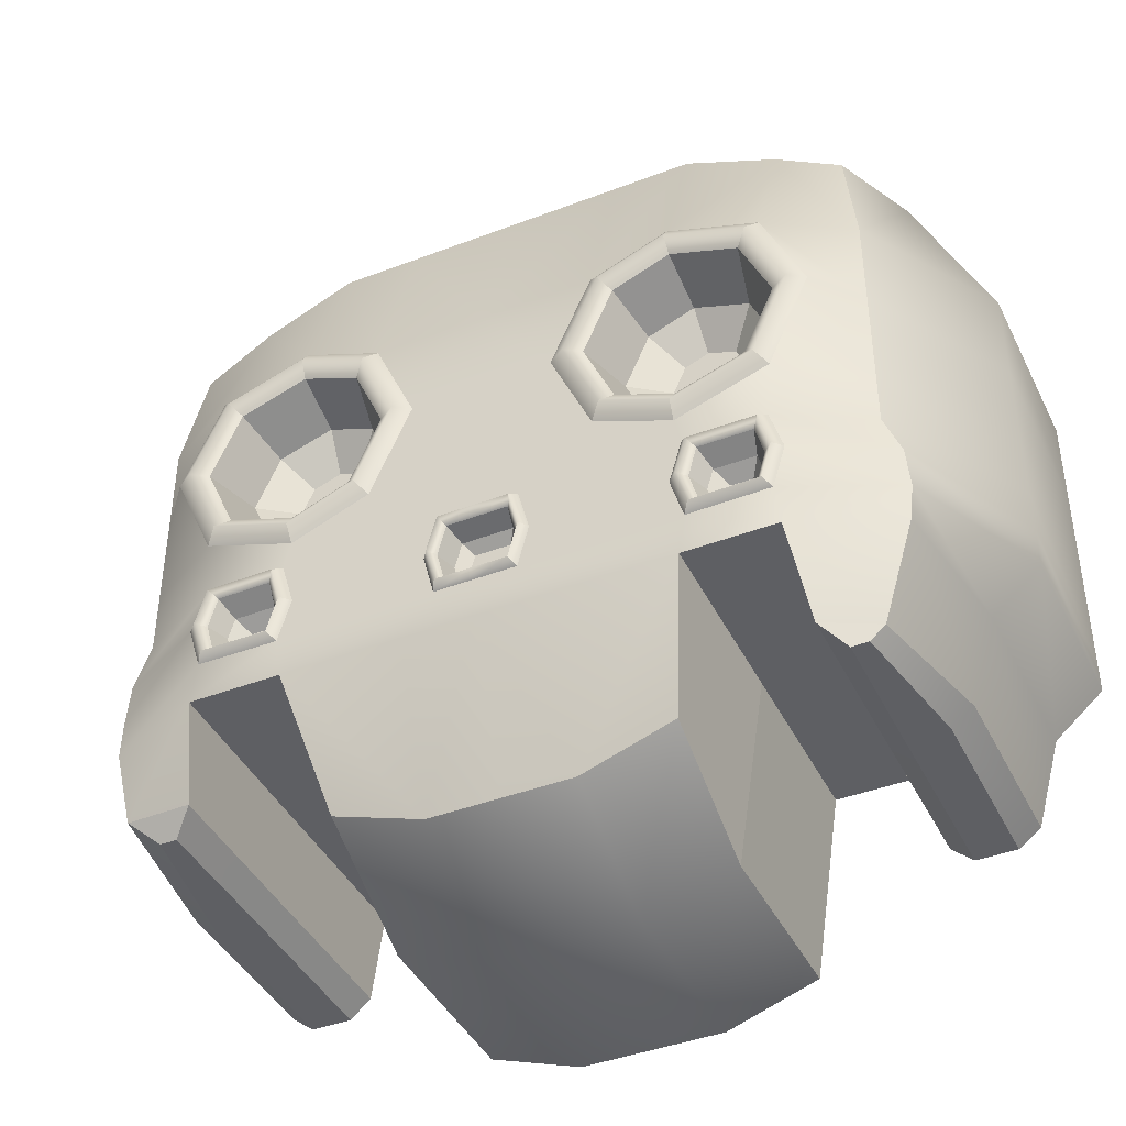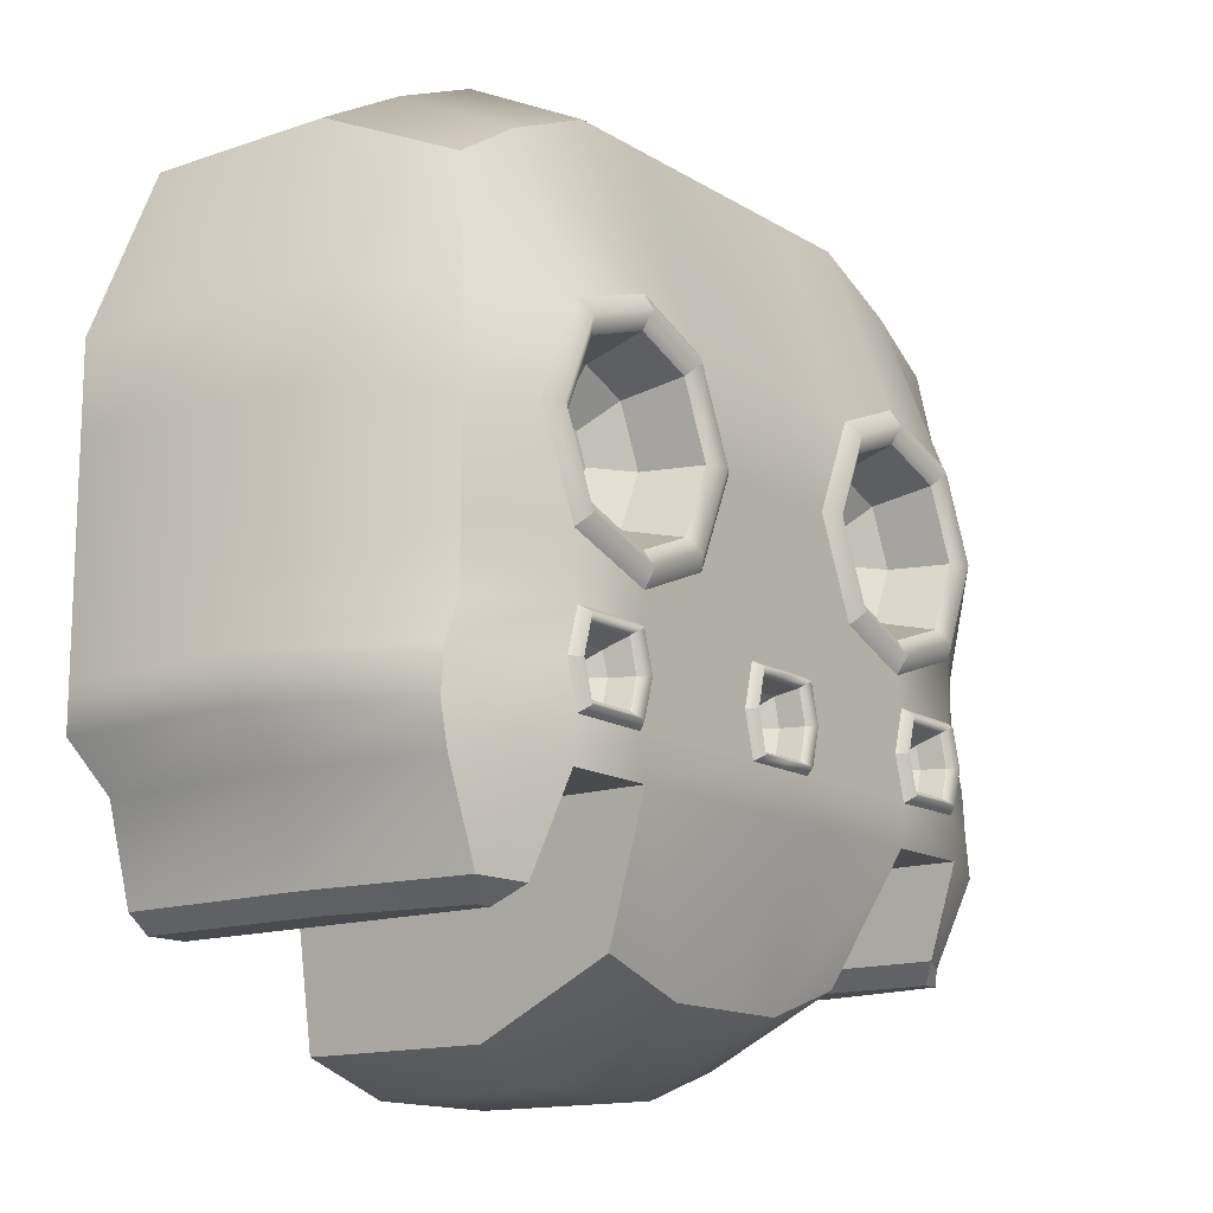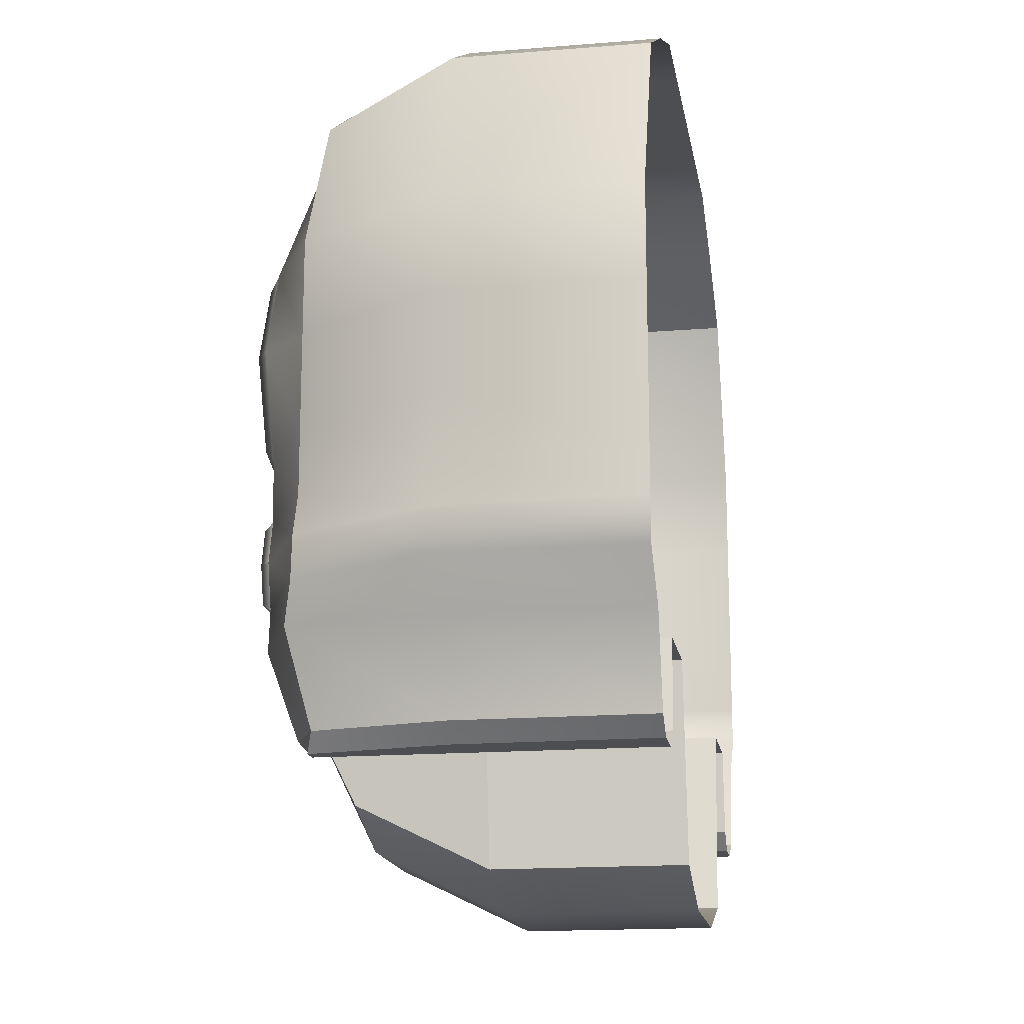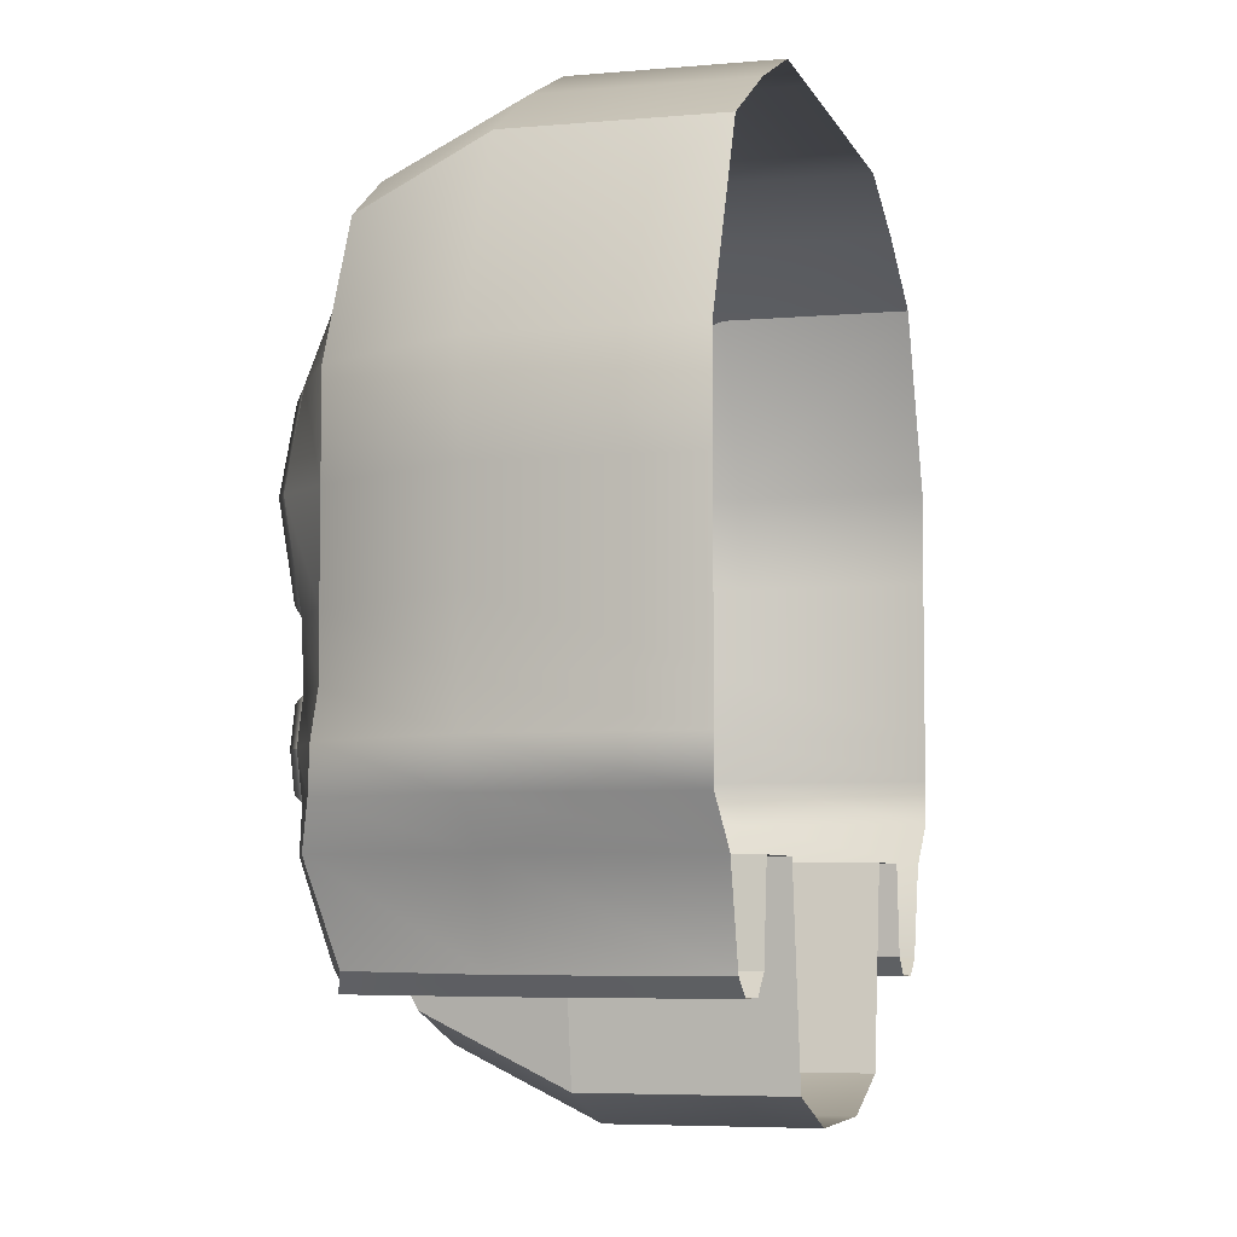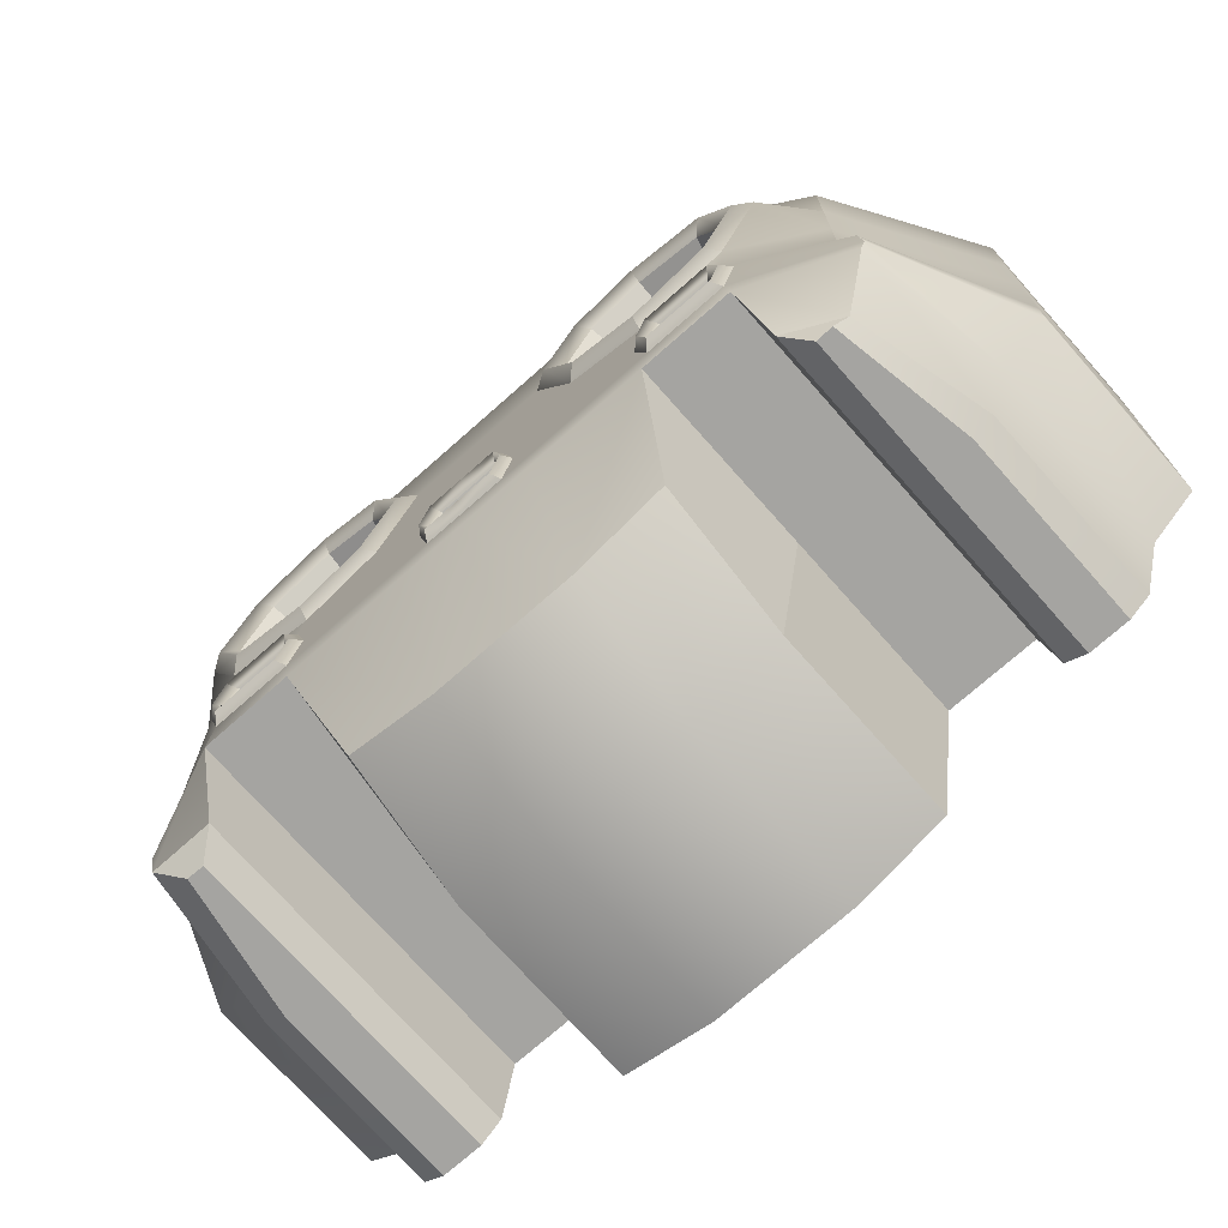
<metadata>
{"format":"obj","ext":"obj","renderer":"f3d","projection":"perspective","resolution":1024,"background":"white","views":[{"elev":-42.0,"azim":24.7,"up":"+Y"},{"elev":-14.3,"azim":-52.8,"up":"+Y"},{"elev":-16.5,"azim":99.4,"up":"+Y"},{"elev":-5.6,"azim":105.4,"up":"+Y"},{"elev":-73.3,"azim":41.5,"up":"+Y"}]}
</metadata>
<code>
g default
v -2.314 2.037 2.074
v 0 -2.283 2.116
v 0 2.586 2.074
v -0.4686 -2.283 2.116
v -0.7463 2.586 2.074
v -2.5 2.381 0
v -0.7463 3 0
v 0 3 0
v 0 -2.708 0
v -0.4686 -2.708 0
v -2.5 2.381 1.25
v -0.7463 3 1.25
v 0 3 1.25
v 0 -2.708 1.25
v -0.4686 -2.708 1.25
v -2.413 0 2.193
v -0.7463 0 2.5
v 0 0 2.5
v -3 0 0
v -3 0 1.25
v 0 1.245 2.5
v -0.7463 1.245 2.5
v -2.413 1.245 2.193
v -3 1.245 1.25
v -3 1.245 0
v -2.529 -1.25 2.228
v -0.4686 -1.25 2.5
v 0 -1.25 2.5
v -2.676 -1.25 0
v -2.676 -1.25 1.25
v -1.875 2.733 0
v -1.875 2.733 1.25
v -1.875 2.319 2.074
v -1.875 1.245 2.5
v -1.875 0 2.5
v -1.875 -1.25 2.5
v -1.073 -2.5 0
v -1.073 -2.5 1.25
v -1.073 -2.075 2.116
v -1.266 -1.25 2.5
v -1.266 -0.2089 2.5
v -1.266 1.454 2.5
v -1.266 2.586 2.074
v -1.266 3 1.25
v -1.266 3 0
v -1.875 -1.25 0
v -1.266 -1.25 0
v -1.875 -1.25 1.25
v -1.266 -1.25 1.25
v -1.727 1.082 2.5
v -1.727 0.1632 2.5
v -1.278 0.009019 2.5
v -1.278 1.236 2.5
v -0.8942 0.1632 2.5
v -0.8942 1.082 2.5
v -3 0.6227 0
v -3 0.6227 1.25
v -2.413 0.6227 2.193
v -2.147 0.6227 2.5
v -1.928 0.6227 2.5
v -0.6933 0.6227 2.5
v -0.4741 0.6227 2.5
v 0 0.6227 2.5
v -1.649 0.9957 2.121
v -1.812 0.6227 2.121
v -1.649 0.2496 2.121
v -1.284 0.1244 2.121
v -1.284 1.121 2.121
v -0.9725 0.2496 2.121
v -0.9725 0.9957 2.121
v -0.8094 0.6227 2.121
v -1.481 0.8111 1.943
v -1.564 0.6227 1.943
v -1.481 0.4342 1.943
v -1.297 0.371 1.943
v -1.297 0.8743 1.943
v -1.14 0.4342 1.943
v -1.14 0.8111 1.943
v -1.058 0.6227 1.943
v -1.801 1.164 2.571
v -2.038 0.6227 2.571
v -1.801 0.08158 2.571
v -1.272 -0.09992 2.571
v -0.8203 0.08158 2.571
v -0.5837 0.6227 2.571
v -0.8203 1.164 2.571
v -1.272 1.345 2.571
v 0 -0.4032 2.5
v -0.2692 -0.4032 2.5
v -1.307 -0.4 2.5
v -1.843 -0.4032 2.5
v -2.413 -0.4032 2.193
v -3 -0.4032 1.25
v -3 -0.4032 0
v -3 -0.9713 0
v -3 -0.9713 1.25
v -2.548 -0.9713 2.193
v -1.843 -0.9713 2.5
v -1.307 -0.976 2.5
v -0.2692 -0.9713 2.5
v 0 -0.9713 2.5
v -2.203 -1.953 2.151
v -2.362 -1.833 2.276
v -2.092 -1.953 2.148
v -1.948 -1.826 2.276
v -2.507 -1.841 0
v -2.359 -1.953 0
v -2.507 -1.841 1.25
v -2.359 -1.953 1.25
v -2.088 -1.953 1.25
v -1.949 -1.83 1.25
v -2.088 -1.953 0
v -1.949 -1.83 0
v -0.3413 -0.6875 2.5
v -1.224 -0.688 2.5
v -1.926 -0.6875 2.5
v -2.524 -0.6875 2.193
v -3 -0.6875 1.25
v -3 -0.6875 0
v -1.343 -0.688 2.5
v -1.808 -0.6877 2.5
v -1.752 -0.8817 2.5
v -1.398 -0.8848 2.5
v -1.398 -0.48 2.5
v -1.752 -0.4821 2.5
v -1.754 -0.6878 2.353
v -1.711 -0.8382 2.353
v -1.439 -0.8406 2.353
v -1.396 -0.688 2.353
v -1.439 -0.5436 2.353
v -1.711 -0.5452 2.353
v -1.667 -0.6879 2.252
v -1.645 -0.7686 2.252
v -1.505 -0.7698 2.252
v -1.483 -0.688 2.252
v -1.505 -0.6123 2.252
v -1.645 -0.6131 2.252
v 2.314 2.037 2.074
v 0 -2.283 2.116
v 0 2.586 2.074
v 0.4686 -2.283 2.116
v 0.7463 2.586 2.074
v 2.5 2.381 0
v 0.7463 3 0
v 0 3 0
v 0 -2.708 0
v 0.4686 -2.708 0
v 2.5 2.381 1.25
v 0.7463 3 1.25
v 0 3 1.25
v 0 -2.708 1.25
v 0.4686 -2.708 1.25
v 2.413 0 2.193
v 0.7463 0 2.5
v 3 0 0
v 3 0 1.25
v 0 1.245 2.5
v 0.7463 1.245 2.5
v 2.413 1.245 2.193
v 3 1.245 1.25
v 3 1.245 0
v 2.529 -1.25 2.228
v 0.4686 -1.25 2.5
v 2.676 -1.25 0
v 2.676 -1.25 1.25
v 1.875 2.733 0
v 1.875 2.733 1.25
v 1.875 2.319 2.074
v 1.875 1.245 2.5
v 1.875 0 2.5
v 1.875 -1.25 2.5
v 1.073 -2.5 0
v 1.073 -2.5 1.25
v 1.073 -2.075 2.116
v 1.266 -1.25 2.5
v 1.266 -0.2089 2.5
v 1.266 1.454 2.5
v 1.266 2.586 2.074
v 1.266 3 1.25
v 1.266 3 0
v 1.875 -1.25 0
v 1.266 -1.25 0
v 1.875 -1.25 1.25
v 1.266 -1.25 1.25
v 1.727 1.082 2.5
v 1.727 0.1632 2.5
v 1.278 0.009019 2.5
v 1.278 1.236 2.5
v 0.8942 0.1632 2.5
v 0.8942 1.082 2.5
v 3 0.6227 0
v 3 0.6227 1.25
v 2.413 0.6227 2.193
v 2.147 0.6227 2.5
v 1.928 0.6227 2.5
v 0.6933 0.6227 2.5
v 0.4741 0.6227 2.5
v 0 0.6227 2.5
v 1.649 0.9957 2.121
v 1.812 0.6227 2.121
v 1.649 0.2496 2.121
v 1.284 0.1244 2.121
v 1.284 1.121 2.121
v 0.9725 0.2496 2.121
v 0.9725 0.9957 2.121
v 0.8094 0.6227 2.121
v 1.481 0.8111 1.943
v 1.564 0.6227 1.943
v 1.481 0.4342 1.943
v 1.297 0.371 1.943
v 1.297 0.8743 1.943
v 1.14 0.4342 1.943
v 1.14 0.8111 1.943
v 1.058 0.6227 1.943
v 1.801 1.164 2.571
v 2.038 0.6227 2.571
v 1.801 0.08158 2.571
v 1.272 -0.09992 2.571
v 0.8203 0.08158 2.571
v 0.5837 0.6227 2.571
v 0.8203 1.164 2.571
v 1.272 1.345 2.571
v 0.2692 -0.4032 2.5
v 1.307 -0.4 2.5
v 1.843 -0.4032 2.5
v 2.413 -0.4032 2.193
v 3 -0.4032 1.25
v 3 -0.4032 0
v 3 -0.9713 0
v 3 -0.9713 1.25
v 2.548 -0.9713 2.193
v 1.843 -0.9713 2.5
v 1.307 -0.976 2.5
v 0.2692 -0.9713 2.5
v 2.203 -1.953 2.151
v 2.291 -1.833 2.11
v 2.092 -1.953 2.148
v 1.948 -1.826 2.276
v 2.507 -1.841 0
v 2.359 -1.953 0
v 2.507 -1.841 1.25
v 2.359 -1.953 1.25
v 2.088 -1.953 1.25
v 1.949 -1.83 1.25
v 2.088 -1.953 0
v 1.949 -1.83 0
v 0.3413 -0.6875 2.5
v 1.224 -0.688 2.5
v 1.926 -0.6875 2.5
v 2.524 -0.6875 2.193
v 3 -0.6875 1.25
v 3 -0.6875 0
v 1.343 -0.688 2.5
v 1.808 -0.6877 2.5
v 1.752 -0.8817 2.5
v 1.398 -0.8848 2.5
v 1.398 -0.48 2.5
v 1.752 -0.4821 2.5
v 1.754 -0.6878 2.353
v 1.711 -0.8382 2.353
v 1.439 -0.8406 2.353
v 1.396 -0.688 2.353
v 1.439 -0.5436 2.353
v 1.711 -0.5452 2.353
v 1.667 -0.6879 2.252
v 1.645 -0.7686 2.252
v 1.505 -0.7698 2.252
v 1.483 -0.688 2.252
v 1.505 -0.6123 2.252
v 1.645 -0.6131 2.252
v 0 -0.4759 2.5
v 0.2539 -0.6874 2.5
v 0.2003 -0.4759 2.5
v -0.2539 -0.6874 2.5
v -0.2003 -0.4759 2.5
v -0.2003 -0.8986 2.5
v 0 -0.8986 2.5
v 0.2003 -0.8986 2.5
v 0 -0.5107 2.353
v 0.2121 -0.6874 2.353
v 0.1674 -0.5107 2.353
v -0.2121 -0.6874 2.353
v -0.1674 -0.5107 2.353
v -0.1674 -0.8638 2.353
v 0 -0.8638 2.353
v 0.1674 -0.8638 2.353
v 0 -0.5643 2.278
v 0 -0.6874 2.278
v 0.1477 -0.6874 2.278
v 0.1166 -0.5643 2.278
v -0.1477 -0.6874 2.278
v -0.1166 -0.5643 2.278
v -0.1166 -0.8102 2.278
v 0 -0.8102 2.278
v 0.1166 -0.8102 2.278
v 0 -0.4395 2.562
v -0.2348 -0.4395 2.562
v -0.2976 -0.6875 2.562
v -0.2348 -0.9349 2.562
v 0 -0.9349 2.562
v 0.2348 -0.9349 2.562
v 0.2976 -0.6875 2.562
v 0.2348 -0.4395 2.562
v -1.283 -0.688 2.562
v -1.353 -0.44 2.562
v -1.798 -0.4426 2.562
v -1.867 -0.6876 2.562
v -1.798 -0.9265 2.562
v -1.353 -0.9304 2.562
v 1.283 -0.688 2.562
v 1.353 -0.9304 2.562
v 1.798 -0.9265 2.562
v 1.867 -0.6876 2.562
v 1.798 -0.4426 2.562
v 1.353 -0.44 2.562
g pCube3
f 21 22 62 63
f 31 32 44 45
f 8 7 12 13
f 14 15 10 9
f 24 25 56 57
f 32 33 43 44
f 13 12 5 3
f 4 15 14 2
f 23 24 57 58
f 118 119 95 96
f 117 118 96 97
f 5 22 21 3
f 33 34 42 43
f 11 24 23 1
f 6 25 24 11
f 28 27 4 2
f 11 32 31 6
f 1 33 32 11
f 23 34 33 1
f 58 59 34 23
f 97 98 116 117
f 38 37 10 15
f 39 38 15 4
f 40 39 4 27
f 114 115 99 100
f 43 42 22 5
f 44 43 5 12
f 45 44 12 7
f 40 36 48 49
f 49 48 46 47
f 37 38 49 47
f 38 39 40 49
f 80 81 60 50
f 82 83 52 51
f 87 80 50 53
f 83 84 54 52
f 61 85 86 55
f 86 87 53 55
f 57 56 19 20
f 58 57 20 16
f 16 35 59 58
f 60 81 82 51
f 84 85 61 54
f 63 62 17 18
f 50 60 65 64
f 51 52 67 66
f 53 50 64 68
f 52 54 69 67
f 61 55 70 71
f 55 53 68 70
f 60 51 66 65
f 54 61 71 69
f 64 65 73 72
f 66 67 75 74
f 68 64 72 76
f 67 69 77 75
f 71 70 78 79
f 70 68 76 78
f 65 66 74 73
f 69 71 79 77
f 78 75 77 79
f 76 74 75 78
f 73 74 76 72
f 34 59 81 80
f 82 81 59 35
f 35 41 83 82
f 41 17 84 83
f 17 62 85 84
f 86 85 62 22
f 22 42 87 86
f 42 34 80 87
f 18 17 89 88
f 41 90 89 17
f 35 91 90 41
f 92 91 35 16
f 16 20 93 92
f 20 19 94 93
f 96 95 29 30
f 97 96 30 26
f 26 36 98 97
f 99 98 36 40
f 100 99 40 27
f 101 100 27 28
f 102 103 108 109
f 103 102 104 105
f 105 104 110 111
f 106 107 109 108
f 111 110 112 113
f 30 29 106 108
f 26 30 108 103
f 109 110 104 102
f 107 112 110 109
f 103 105 36 26
f 105 111 48 36
f 111 113 46 48
f 89 90 115 114
f 117 116 91 92
f 92 93 118 117
f 93 94 119 118
f 307 308 122 121
f 308 309 123 122
f 309 304 120 123
f 305 306 125 124
f 306 307 121 125
f 304 305 124 120
f 121 122 127 126
f 122 123 128 127
f 123 120 129 128
f 124 125 131 130
f 125 121 126 131
f 120 124 130 129
f 126 127 133 132
f 127 128 134 133
f 128 129 135 134
f 130 131 137 136
f 131 126 132 137
f 129 130 136 135
f 133 134 135 136 137 132
f 157 198 197 158
f 166 180 179 167
f 145 150 149 144
f 151 146 147 152
f 160 192 191 161
f 167 179 178 168
f 150 140 142 149
f 141 139 151 152
f 159 193 192 160
f 251 230 229 252
f 250 231 230 251
f 142 140 157 158
f 168 178 177 169
f 148 138 159 160
f 143 148 160 161
f 28 139 141 163
f 148 143 166 167
f 138 148 167 168
f 159 138 168 169
f 193 159 169 194
f 231 250 249 232
f 173 152 147 172
f 174 141 152 173
f 175 163 141 174
f 247 234 233 248
f 178 142 158 177
f 179 149 142 178
f 180 144 149 179
f 175 184 183 171
f 184 182 181 183
f 172 182 184 173
f 173 184 175 174
f 215 185 195 216
f 217 186 187 218
f 222 188 185 215
f 218 187 189 219
f 196 190 221 220
f 221 190 188 222
f 192 156 155 191
f 193 153 156 192
f 153 193 194 170
f 195 186 217 216
f 219 189 196 220
f 198 18 154 197
f 185 199 200 195
f 186 201 202 187
f 188 203 199 185
f 187 202 204 189
f 196 206 205 190
f 190 205 203 188
f 195 200 201 186
f 189 204 206 196
f 199 207 208 200
f 201 209 210 202
f 203 211 207 199
f 202 210 212 204
f 206 214 213 205
f 205 213 211 203
f 200 208 209 201
f 204 212 214 206
f 213 214 212 210
f 211 213 210 209
f 208 207 211 209
f 169 215 216 194
f 217 170 194 216
f 170 217 218 176
f 176 218 219 154
f 154 219 220 197
f 221 158 197 220
f 158 221 222 177
f 177 222 215 169
f 18 88 223 154
f 176 154 223 224
f 170 176 224 225
f 226 153 170 225
f 153 226 227 156
f 156 227 228 155
f 230 165 164 229
f 231 162 165 230
f 162 231 232 171
f 233 175 171 232
f 234 163 175 233
f 101 28 163 234
f 235 242 241 236
f 236 238 237 235
f 238 244 243 237
f 239 241 242 240
f 244 246 245 243
f 165 241 239 164
f 162 236 241 165
f 242 235 237 243
f 240 242 243 245
f 236 162 171 238
f 238 171 183 244
f 244 183 181 246
f 223 247 248 224
f 250 226 225 249
f 226 250 251 227
f 227 251 252 228
f 312 313 254 255
f 311 312 255 256
f 310 311 256 253
f 314 315 257 258
f 313 314 258 254
f 315 310 253 257
f 254 259 260 255
f 255 260 261 256
f 256 261 262 253
f 257 263 264 258
f 258 264 259 254
f 253 262 263 257
f 259 265 266 260
f 260 266 267 261
f 261 267 268 262
f 263 269 270 264
f 264 270 265 259
f 262 268 269 263
f 266 265 270 269 268 267
f 287 288 289 290
f 291 288 287 292
f 291 293 294 288
f 289 288 294 295
f 302 303 273 272
f 303 296 271 273
f 296 297 275 271
f 297 298 274 275
f 298 299 276 274
f 299 300 277 276
f 300 301 278 277
f 301 302 272 278
f 272 273 281 280
f 273 271 279 281
f 271 275 283 279
f 275 274 282 283
f 274 276 284 282
f 276 277 285 284
f 277 278 286 285
f 278 272 280 286
f 280 281 290 289
f 281 279 287 290
f 279 283 292 287
f 283 282 291 292
f 282 284 293 291
f 284 285 294 293
f 285 286 295 294
f 286 280 289 295
f 88 89 297 296
f 89 114 298 297
f 114 100 299 298
f 100 101 300 299
f 101 234 301 300
f 234 247 302 301
f 247 223 303 302
f 223 88 296 303
f 115 90 305 304
f 90 91 306 305
f 91 116 307 306
f 116 98 308 307
f 98 99 309 308
f 99 115 304 309
f 233 311 310 248
f 232 312 311 233
f 249 313 312 232
f 225 314 313 249
f 224 315 314 225
f 248 310 315 224

</code>
